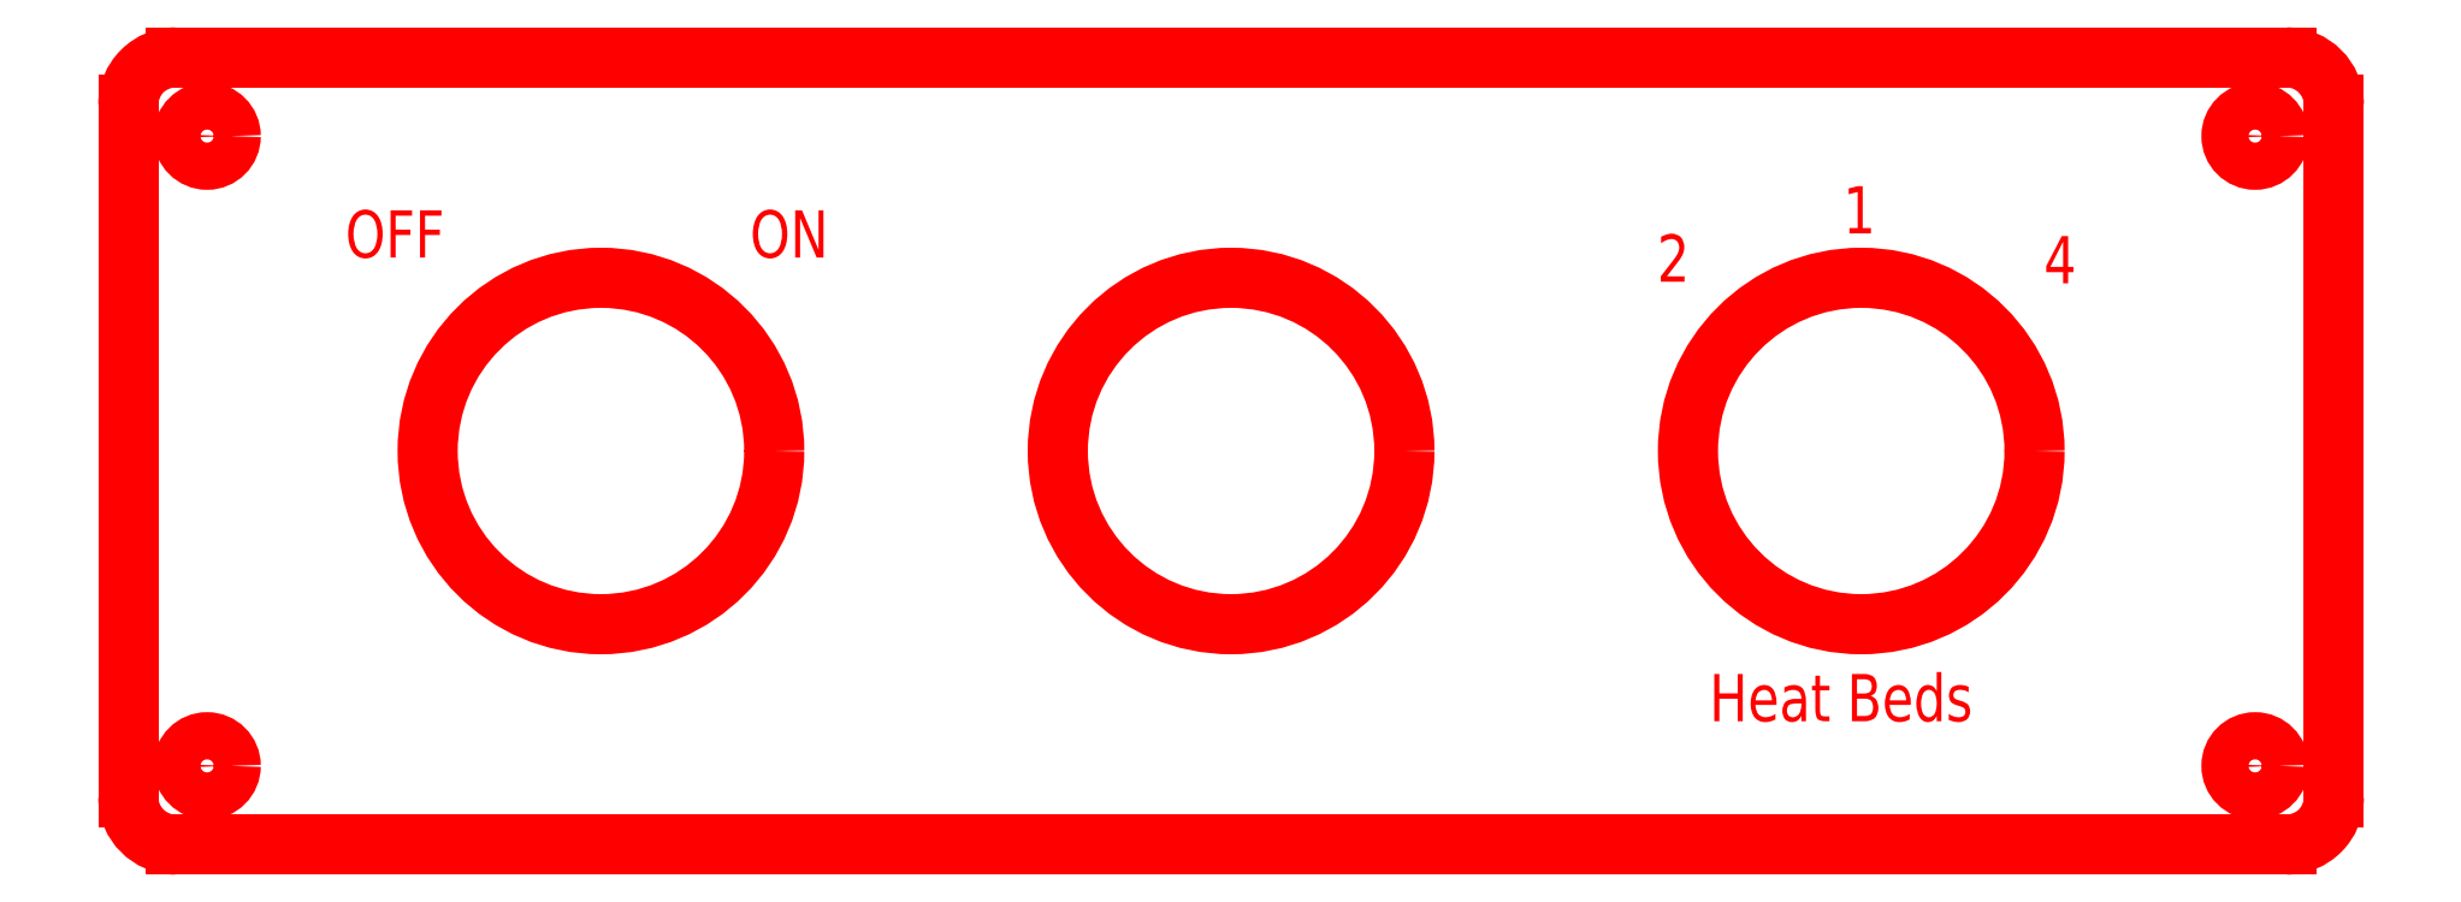
<metadata>
{"format":"dxf","ext":"dxf","renderer":"ezdxf+matplotlib","layout":"modelspace","background":"white","min_lineweight":24,"dpi":150}
</metadata>
<code>
0
SECTION
2
ENTITIES
0
LINE
8
0
10
3
20
-9e-16
30
0
11
137
21
-3.566e-13
31
0
0
LINE
8
0
10
140
20
3
30
0
11
140
21
47
31
0
0
LINE
8
0
10
137
20
50
30
0
11
3
21
50
31
0
0
LINE
8
0
10
-7.5e-15
20
47
30
0
11
-9.8e-15
21
3
31
0
0
ARC
8
0
10
3
20
3
30
0
40
3
50
-180
51
-90
0
ARC
8
0
10
137
20
47
30
0
40
3
50
-1.357e-13
51
90
0
ARC
8
0
10
3
20
47
30
0
40
3
50
90
51
180
0
ARC
8
0
10
137
20
3
30
0
40
3
50
-90
51
4.233e-06
0
CIRCLE
8
0
10
70
20
25
30
0
40
11
0
CIRCLE
8
0
10
5
20
45
30
0
40
1.5
0
CIRCLE
8
0
10
5
20
5
30
0
40
1.5
0
CIRCLE
8
0
10
135
20
45
30
0
40
1.5
0
CIRCLE
8
0
10
135
20
5
30
0
40
1.5
0
CIRCLE
8
0
10
30
20
25
30
0
40
11
0
CIRCLE
8
0
10
110
20
25
30
0
40
11
0
TEXT
8
0
10
13.77
20
37.29
30
0
40
3
41
0.8772
1
OFF
72
     0
0
TEXT
8
0
10
39.46
20
37.29
30
0
40
3
41
0.8772
1
ON
72
     0
0
TEXT
8
0
10
108.8
20
38.82
30
0
40
3
41
0.8772
1
1
72
     0
0
TEXT
8
0
10
97.04
20
35.75
30
0
40
3
41
0.8772
1
2
72
     0
0
TEXT
8
0
10
121.6
20
35.65
30
0
40
3
41
0.8772
1
4
72
     0
0
TEXT
8
0
10
100.4
20
7.836
30
0
40
3
41
0.8772
1
Heat Beds
72
     0
0
ENDSEC
0
EOF

</code>
